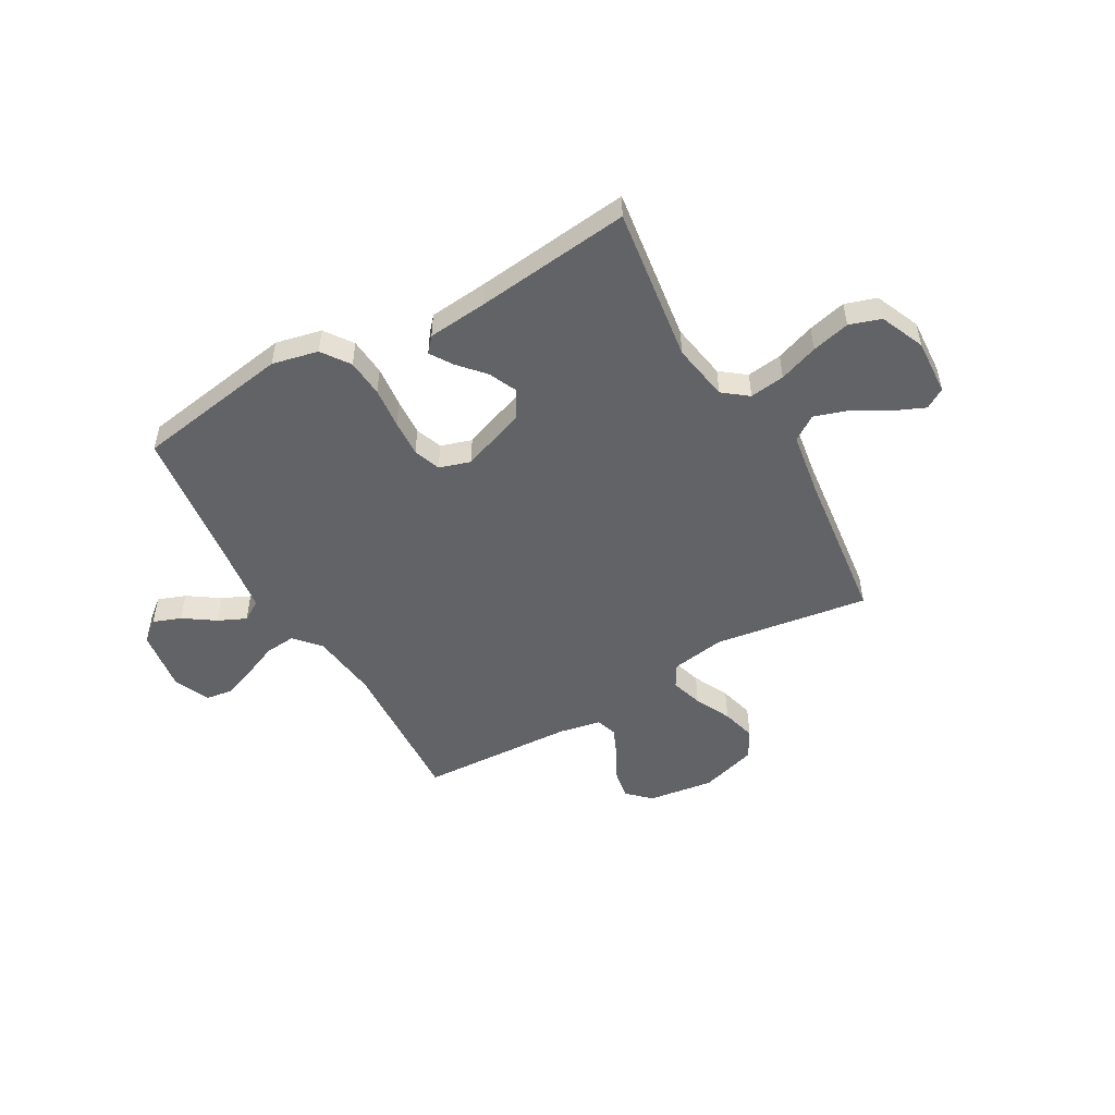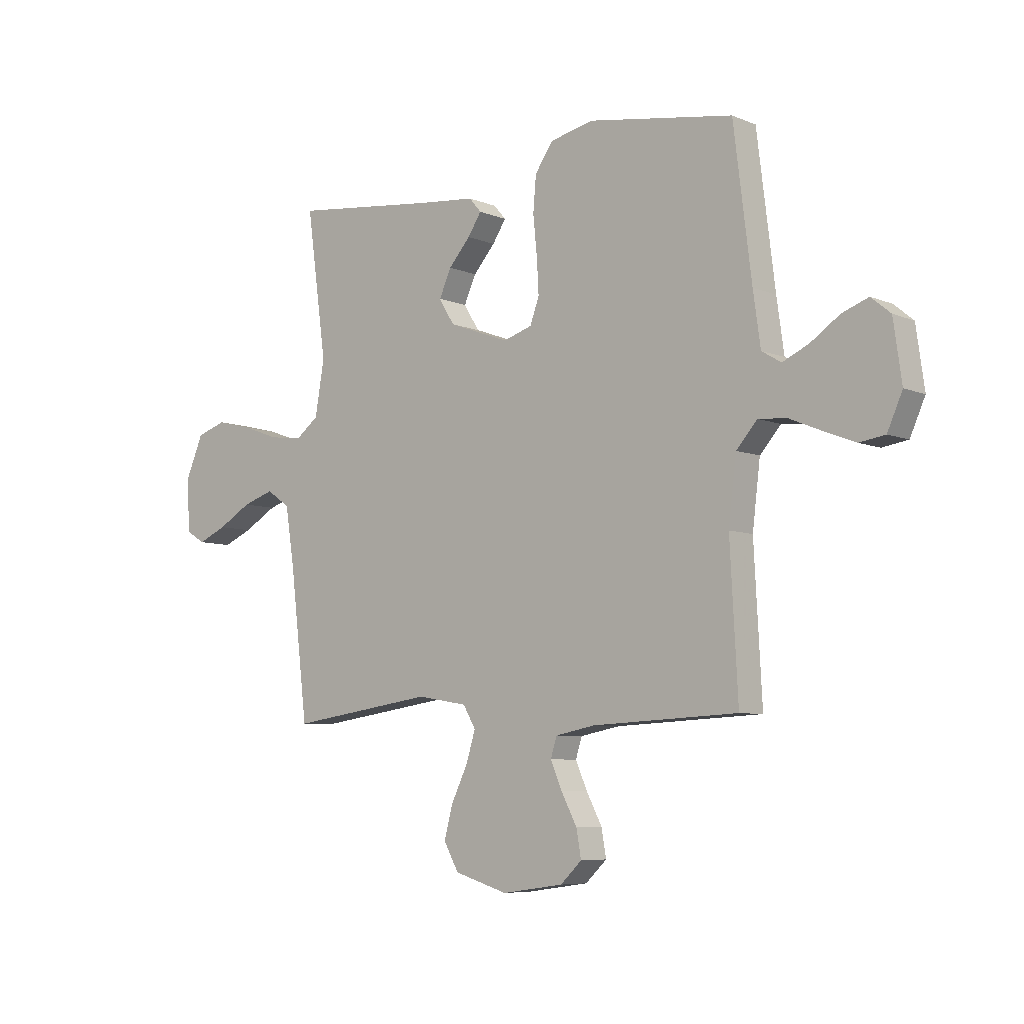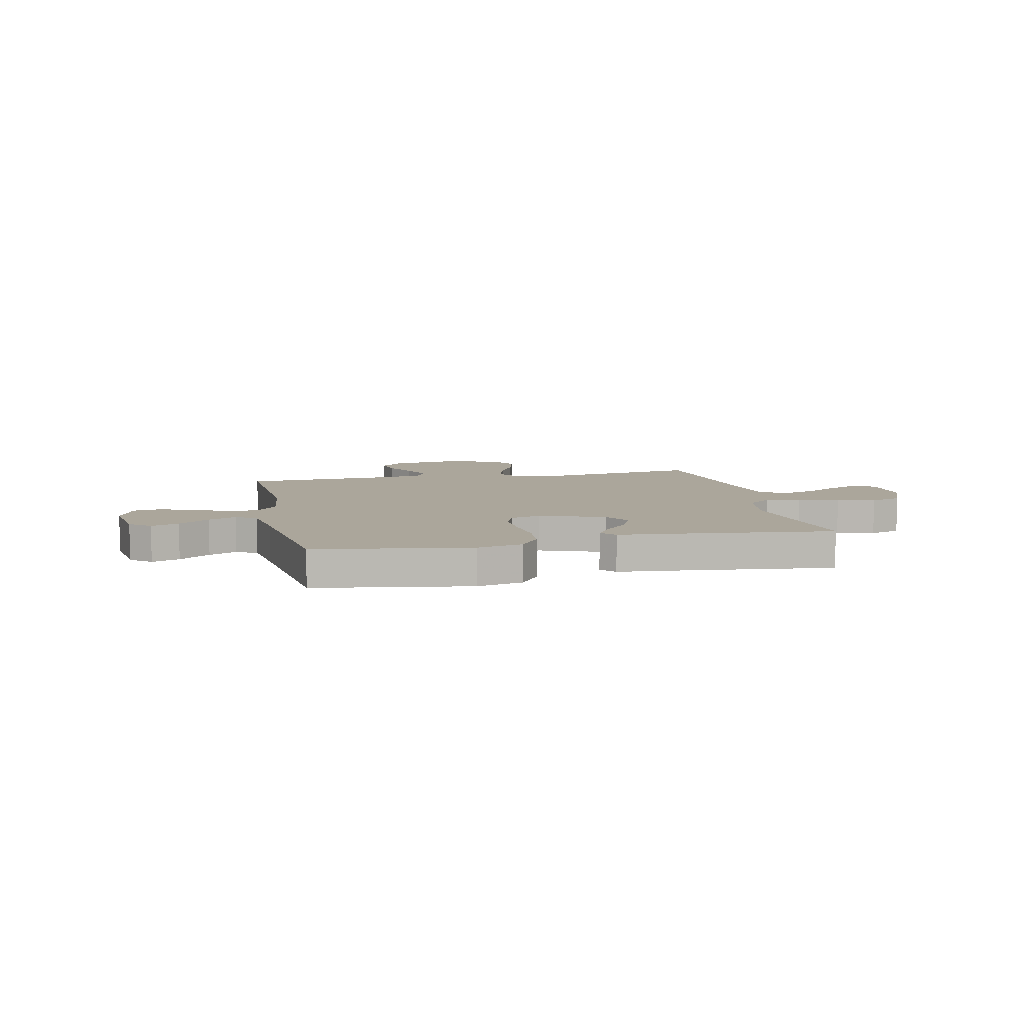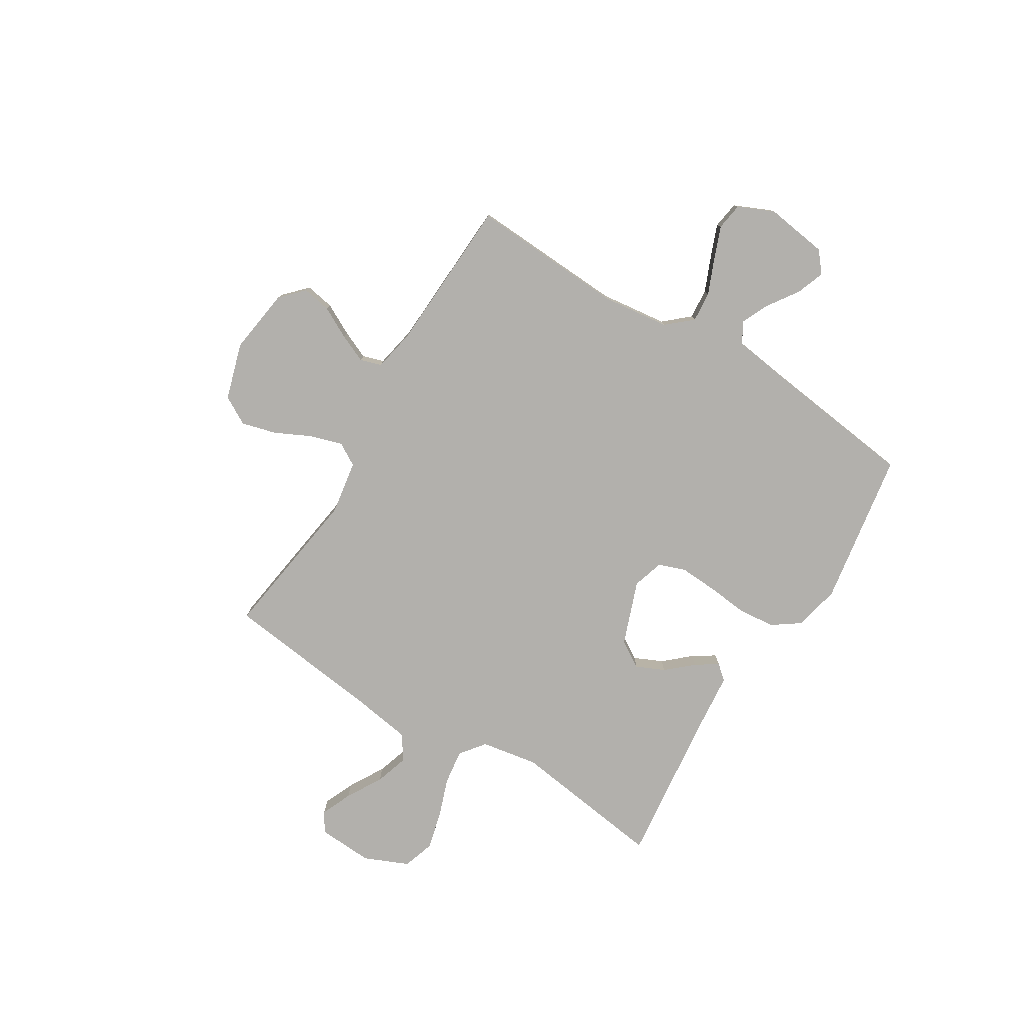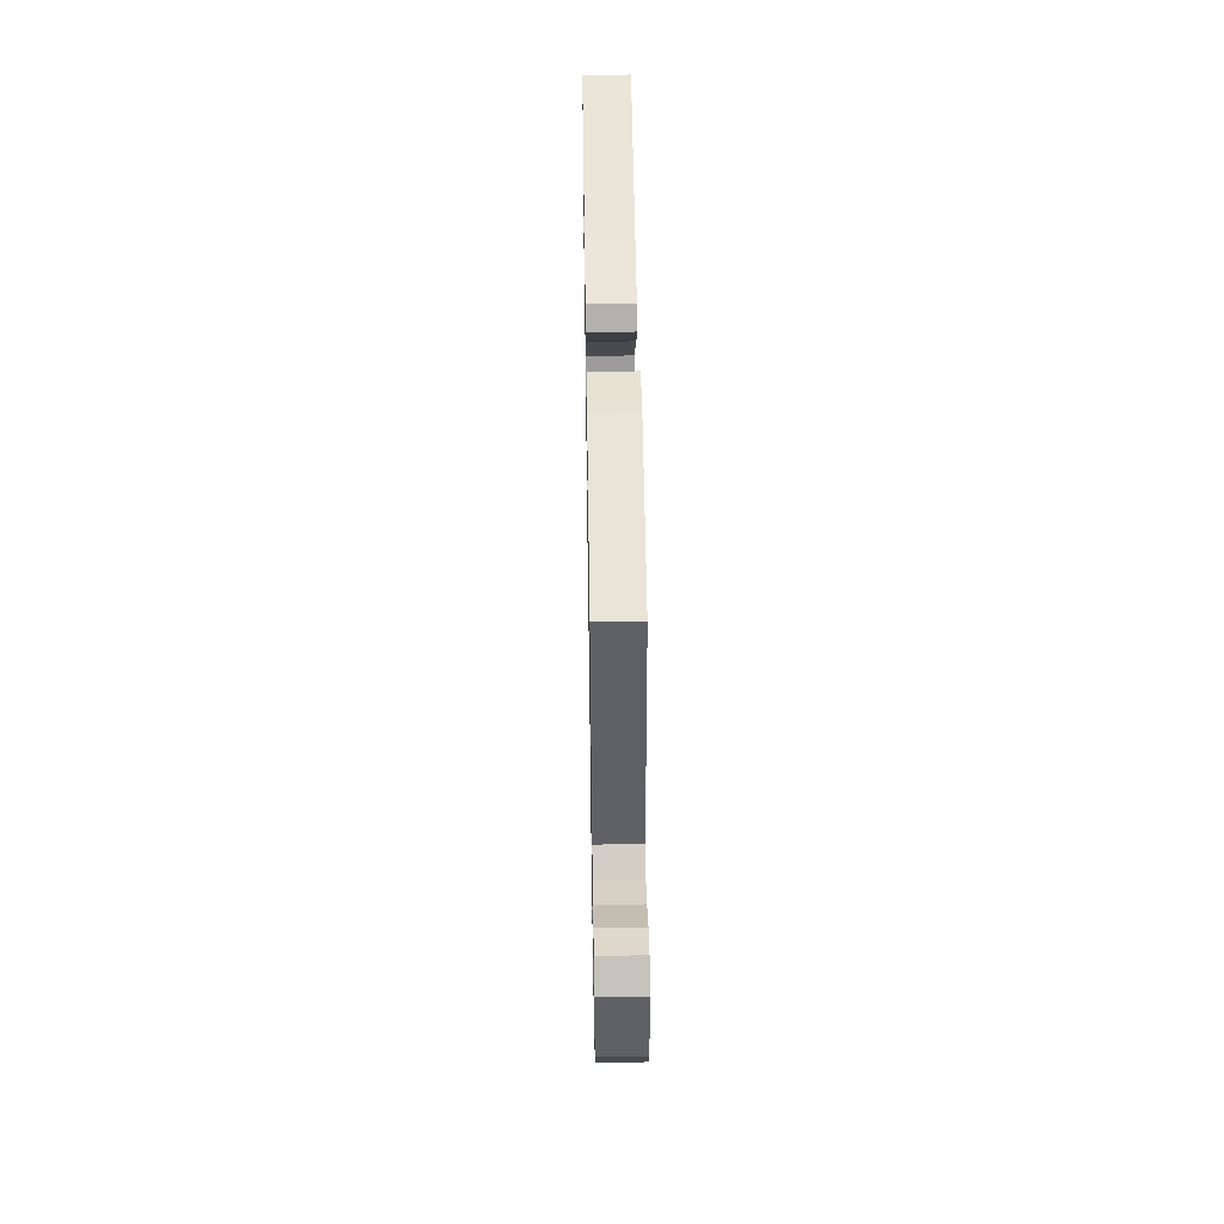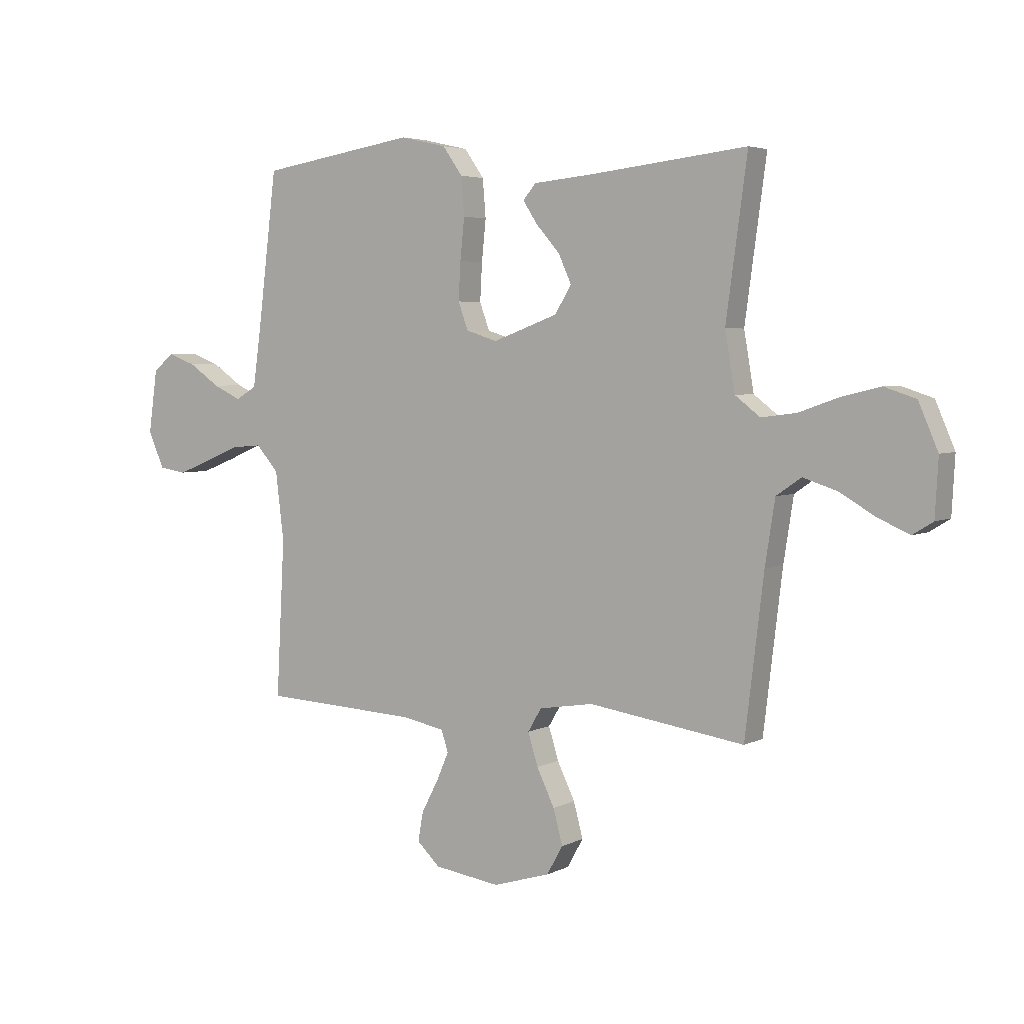
<metadata>
{"format":"obj","ext":"obj","renderer":"f3d","projection":"perspective","resolution":1024,"background":"white","views":[{"elev":-50.9,"azim":29.7,"up":"+Y"},{"elev":-6.8,"azim":-139.9,"up":"+Z"},{"elev":8.0,"azim":-12.4,"up":"+Y"},{"elev":-78.7,"azim":-121.5,"up":"+Y"},{"elev":51.6,"azim":-90.9,"up":"+Z"},{"elev":4.2,"azim":32.8,"up":"+Z"}]}
</metadata>
<code>
v 0.5 0.07 0.5
v 0.459 0.07 0.2
v 0.478 0.07 0.089
v 0.526 0.07 0.052
v 0.594 0.07 0.061
v 0.67 0.07 0.088
v 0.744 0.07 0.106
v 0.805 0.07 0.086
v 0.842 0.07 0
v 0.836 0.07 -0.108
v 0.797 0.07 -0.132
v 0.737 0.07 -0.106
v 0.668 0.07 -0.066
v 0.603 0.07 -0.045
v 0.555 0.07 -0.078
v 0.536 0.07 -0.2
v 0.5 0.07 -0.5
v 0.2 0.07 -0.456
v 0.096 0.07 -0.473
v 0.07 0.07 -0.517
v 0.089 0.07 -0.579
v 0.123 0.07 -0.649
v 0.141 0.07 -0.716
v 0.11 0.07 -0.771
v 0 0.07 -0.804
v -0.127 0.07 -0.786
v -0.171 0.07 -0.744
v -0.161 0.07 -0.688
v -0.129 0.07 -0.627
v -0.105 0.07 -0.572
v -0.118 0.07 -0.531
v -0.2 0.07 -0.515
v -0.5 0.07 -0.5
v -0.484 0.07 -0.2
v -0.5 0.07 -0.069
v -0.543 0.07 -0.02
v -0.602 0.07 -0.025
v -0.669 0.07 -0.053
v -0.733 0.07 -0.078
v -0.786 0.07 -0.07
v -0.817 0.07 0
v -0.8 0.07 0.121
v -0.76 0.07 0.154
v -0.706 0.07 0.134
v -0.646 0.07 0.093
v -0.592 0.07 0.068
v -0.552 0.07 0.092
v -0.537 0.07 0.2
v -0.5 0.07 0.5
v -0.2 0.07 0.548
v -0.111 0.07 0.528
v -0.073 0.07 0.474
v -0.067 0.07 0.401
v -0.075 0.07 0.322
v -0.079 0.07 0.25
v -0.06 0.07 0.198
v 0 0.07 0.179
v 0.125 0.07 0.225
v 0.157 0.07 0.277
v 0.132 0.07 0.332
v 0.087 0.07 0.383
v 0.059 0.07 0.426
v 0.084 0.07 0.455
v 0.2 0.07 0.466
v 0.5 0 0.5
v 0.459 0 0.2
v 0.478 0 0.089
v 0.526 0 0.052
v 0.594 0 0.061
v 0.67 0 0.088
v 0.744 0 0.106
v 0.805 0 0.086
v 0.842 0 0
v 0.836 0 -0.108
v 0.797 0 -0.132
v 0.737 0 -0.106
v 0.668 0 -0.066
v 0.603 0 -0.045
v 0.555 0 -0.078
v 0.536 0 -0.2
v 0.5 0 -0.5
v 0.2 0 -0.456
v 0.096 0 -0.473
v 0.07 0 -0.517
v 0.089 0 -0.579
v 0.123 0 -0.649
v 0.141 0 -0.716
v 0.11 0 -0.771
v 0 0 -0.804
v -0.127 0 -0.786
v -0.171 0 -0.744
v -0.161 0 -0.688
v -0.129 0 -0.627
v -0.105 0 -0.572
v -0.118 0 -0.531
v -0.2 0 -0.515
v -0.5 0 -0.5
v -0.484 0 -0.2
v -0.5 0 -0.069
v -0.543 0 -0.02
v -0.602 0 -0.025
v -0.669 0 -0.053
v -0.733 0 -0.078
v -0.786 0 -0.07
v -0.817 0 0
v -0.8 0 0.121
v -0.76 0 0.154
v -0.706 0 0.134
v -0.646 0 0.093
v -0.592 0 0.068
v -0.552 0 0.092
v -0.537 0 0.2
v -0.5 0 0.5
v -0.2 0 0.548
v -0.111 0 0.528
v -0.073 0 0.474
v -0.067 0 0.401
v -0.075 0 0.322
v -0.079 0 0.25
v -0.06 0 0.198
v 0 0 0.179
v 0.125 0 0.225
v 0.157 0 0.277
v 0.132 0 0.332
v 0.087 0 0.383
v 0.059 0 0.426
v 0.084 0 0.455
v 0.2 0 0.466
f 61 62 63 64
f 60 61 64 1
f 59 60 1 2
f 58 59 2 3
f 57 58 3 4
f 51 52 53 54
f 51 54 55
f 48 49 50 51
f 47 48 51 55
f 46 47 55 56
f 42 43 44 45
f 42 45 46
f 41 42 46
f 37 38 39 40
f 37 40 41 46
f 32 33 34
f 31 32 34 35
f 26 27 28 29
f 26 29 30
f 25 26 30
f 24 25 30 31
f 21 22 23 24
f 20 21 24 31
f 16 17 18
f 15 16 18 19
f 10 11 12 13
f 10 13 14
f 9 10 14
f 8 9 14
f 5 6 7 8
f 4 5 8 14
f 57 4 14 15
f 36 37 46 56
f 35 36 56 57
f 19 20 31 35
f 15 19 35 57
f 128 127 126 125
f 65 128 125 124
f 66 65 124 123
f 67 66 123 122
f 68 67 122 121
f 118 117 116 115
f 119 118 115
f 115 114 113 112
f 119 115 112 111
f 120 119 111 110
f 109 108 107 106
f 110 109 106
f 110 106 105
f 104 103 102 101
f 110 105 104 101
f 98 97 96
f 99 98 96 95
f 93 92 91 90
f 94 93 90
f 94 90 89
f 95 94 89 88
f 88 87 86 85
f 95 88 85 84
f 82 81 80
f 83 82 80 79
f 77 76 75 74
f 78 77 74
f 78 74 73
f 78 73 72
f 72 71 70 69
f 78 72 69 68
f 79 78 68 121
f 120 110 101 100
f 121 120 100 99
f 99 95 84 83
f 121 99 83 79
f 1 65 66 2
f 2 66 67 3
f 3 67 68 4
f 4 68 69 5
f 5 69 70 6
f 6 70 71 7
f 7 71 72 8
f 8 72 73 9
f 9 73 74 10
f 10 74 75 11
f 11 75 76 12
f 12 76 77 13
f 13 77 78 14
f 14 78 79 15
f 15 79 80 16
f 16 80 81 17
f 17 81 82 18
f 18 82 83 19
f 19 83 84 20
f 20 84 85 21
f 21 85 86 22
f 22 86 87 23
f 23 87 88 24
f 24 88 89 25
f 25 89 90 26
f 26 90 91 27
f 27 91 92 28
f 28 92 93 29
f 29 93 94 30
f 30 94 95 31
f 31 95 96 32
f 32 96 97 33
f 33 97 98 34
f 34 98 99 35
f 35 99 100 36
f 36 100 101 37
f 37 101 102 38
f 38 102 103 39
f 39 103 104 40
f 40 104 105 41
f 41 105 106 42
f 42 106 107 43
f 43 107 108 44
f 44 108 109 45
f 45 109 110 46
f 46 110 111 47
f 47 111 112 48
f 48 112 113 49
f 49 113 114 50
f 50 114 115 51
f 51 115 116 52
f 52 116 117 53
f 53 117 118 54
f 54 118 119 55
f 55 119 120 56
f 56 120 121 57
f 57 121 122 58
f 58 122 123 59
f 59 123 124 60
f 60 124 125 61
f 61 125 126 62
f 62 126 127 63
f 63 127 128 64
f 64 128 65 1

</code>
